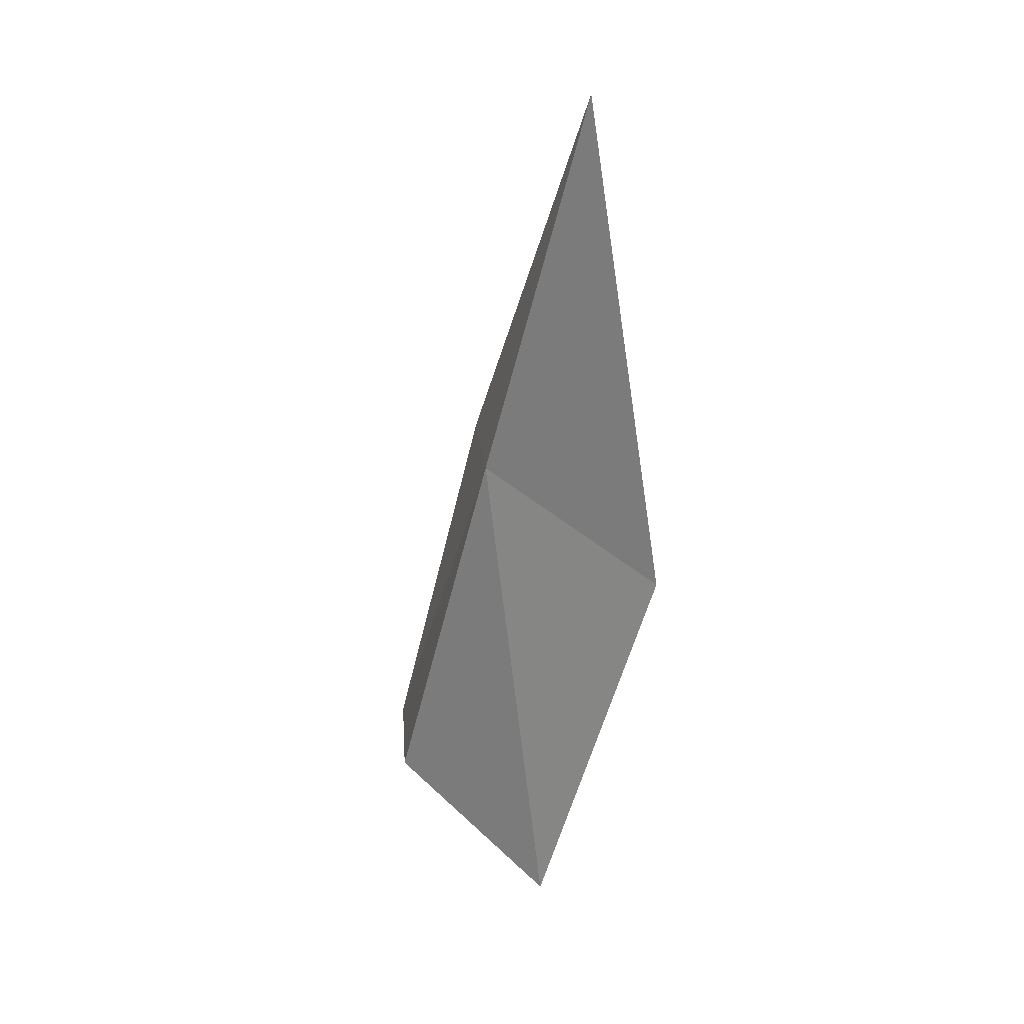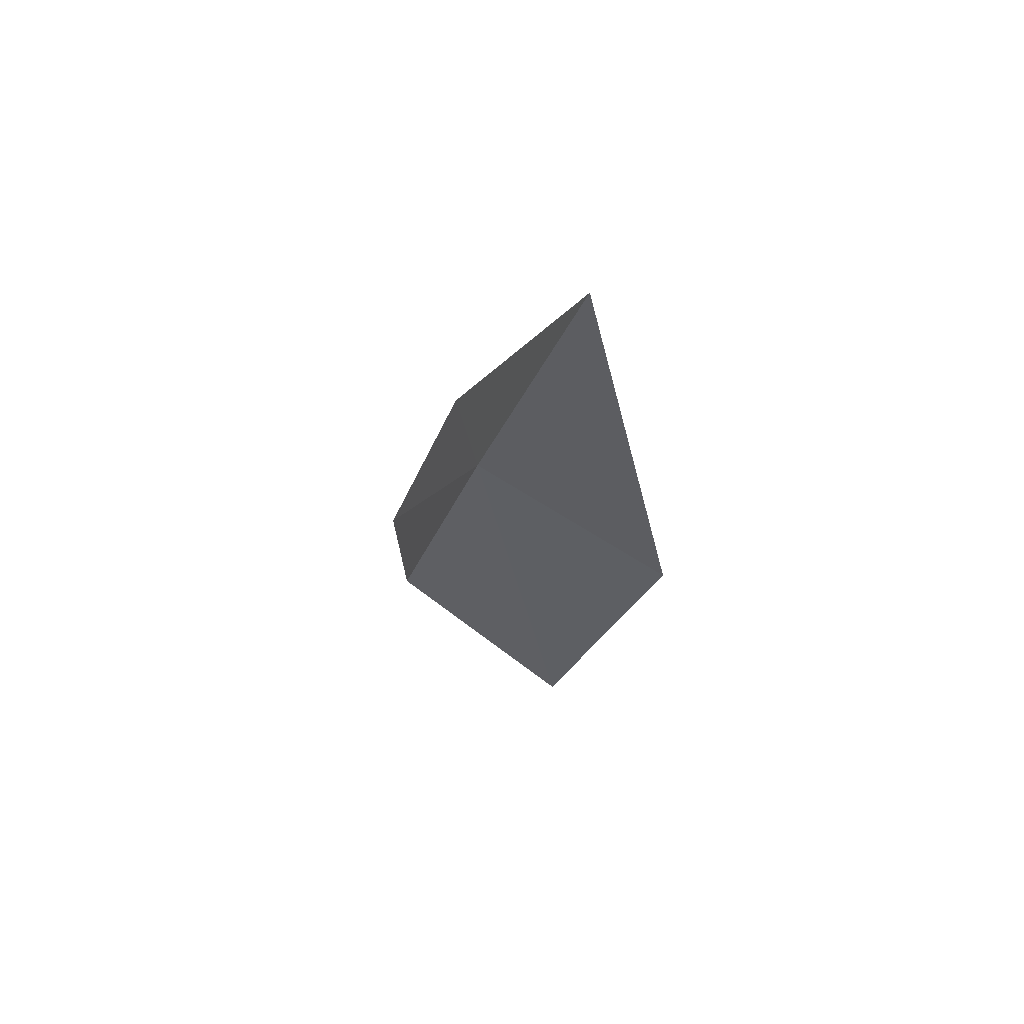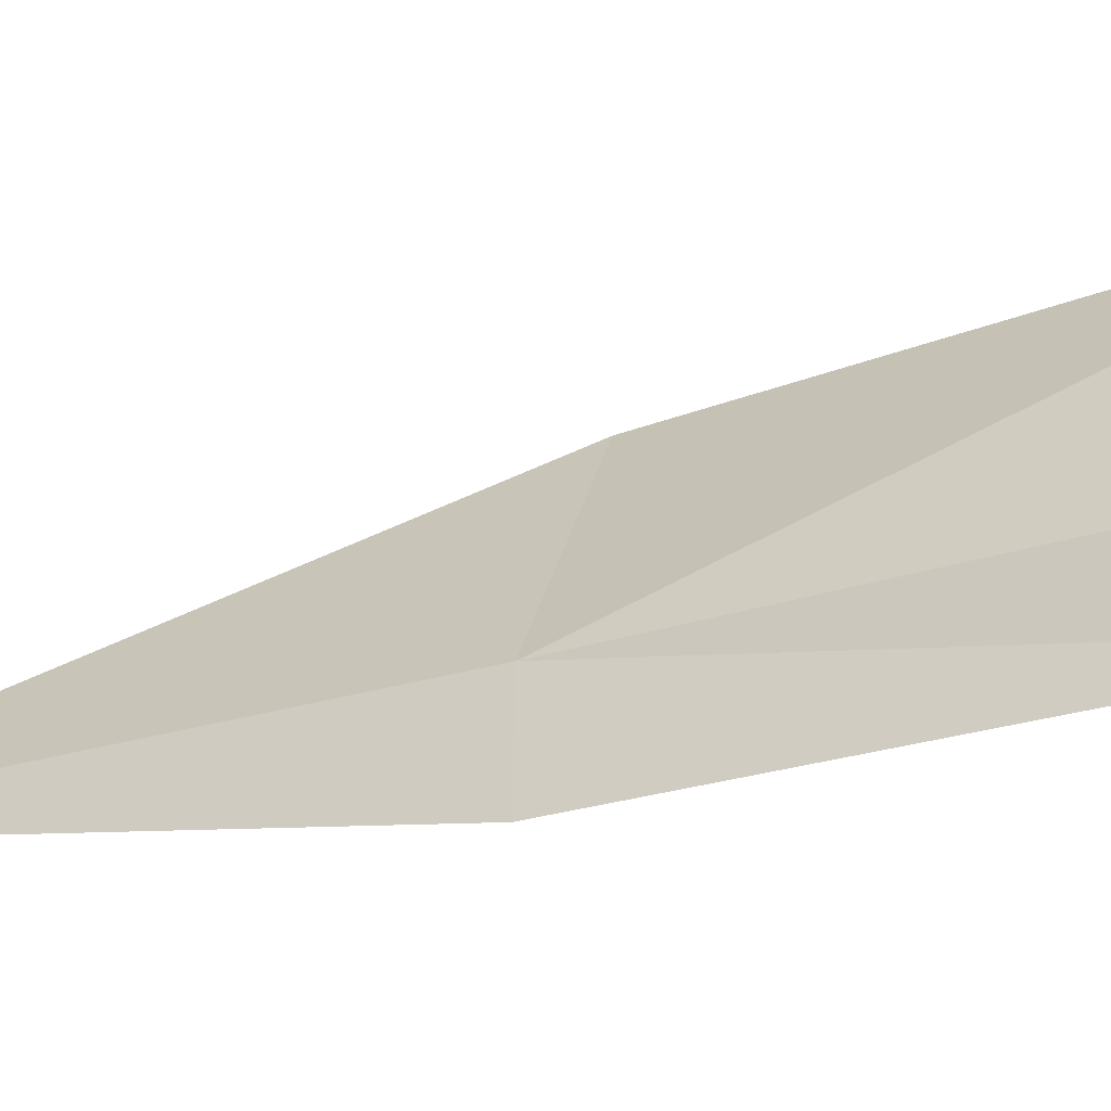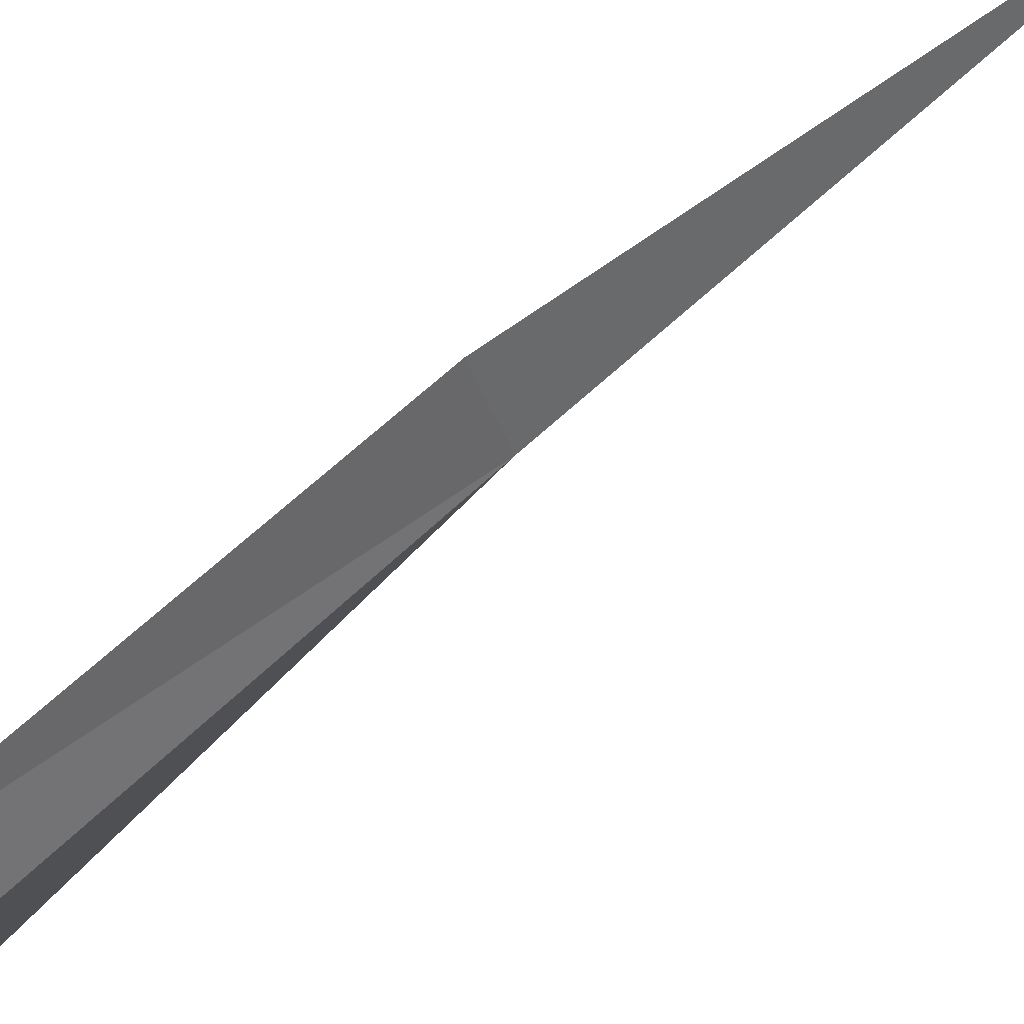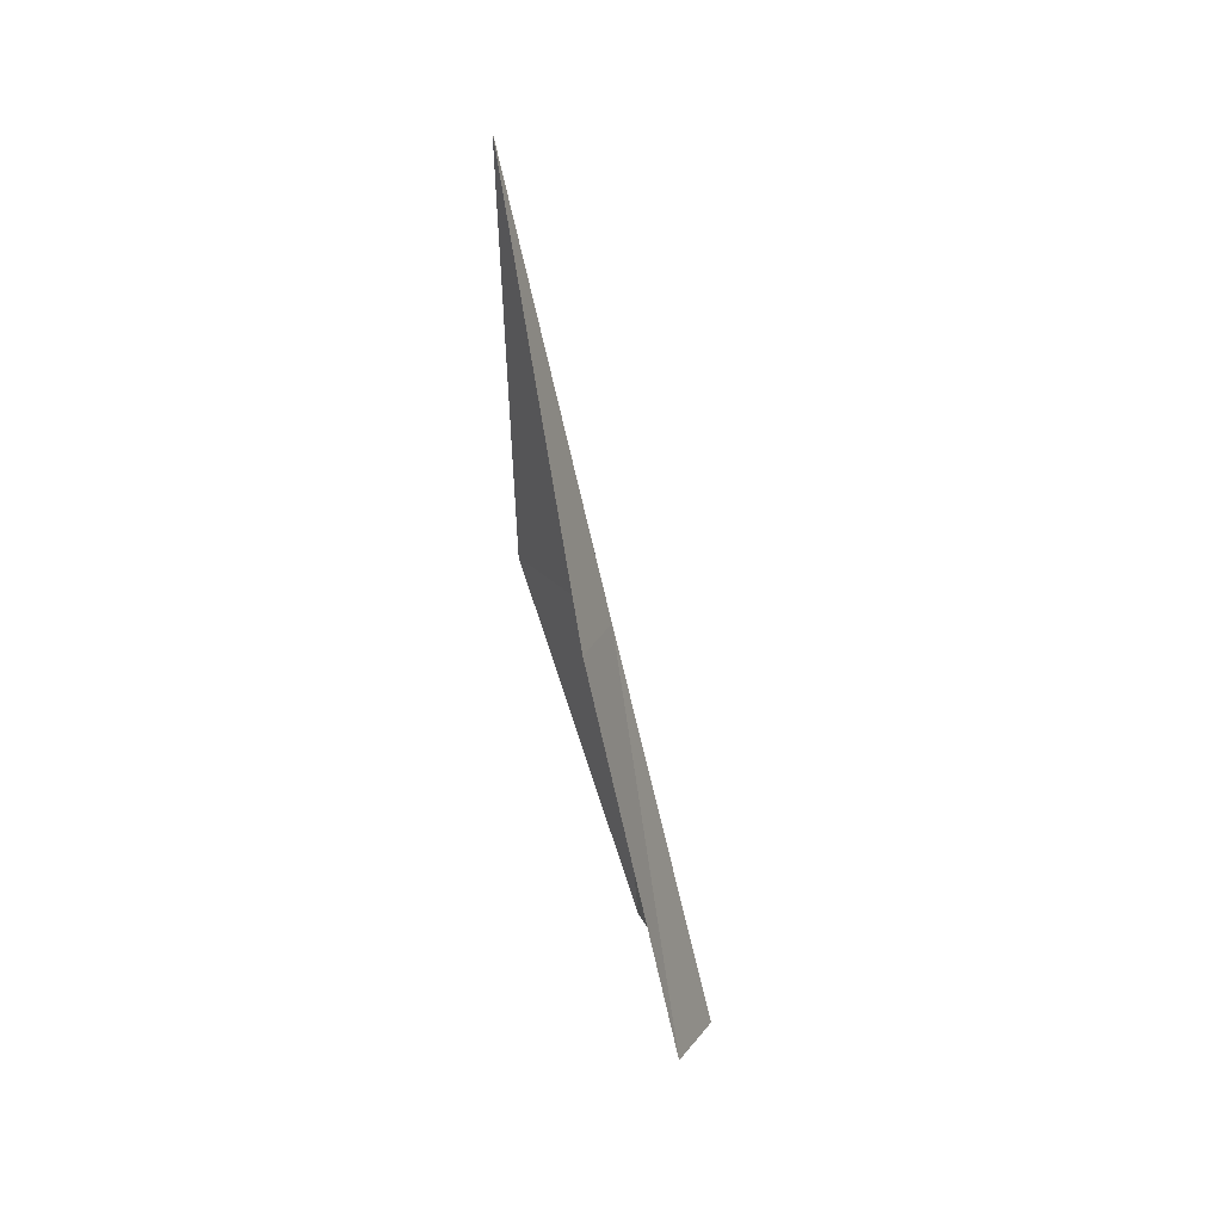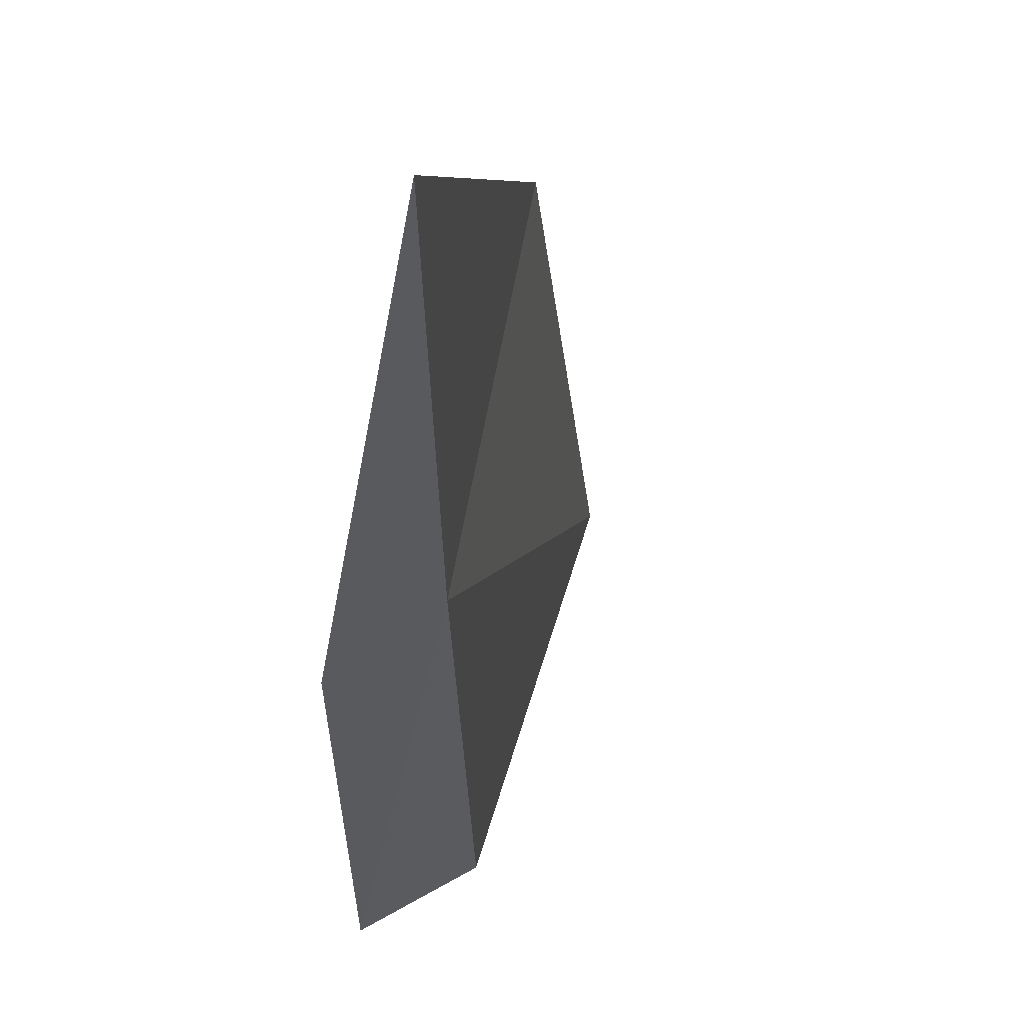
<metadata>
{"format":"obj","ext":"obj","renderer":"f3d","projection":"perspective","resolution":1024,"background":"white","views":[{"elev":34.9,"azim":115.7,"up":"+Z"},{"elev":74.6,"azim":106.1,"up":"+Z"},{"elev":-76.9,"azim":98.5,"up":"+Y"},{"elev":-75.1,"azim":-57.9,"up":"+Y"},{"elev":31.2,"azim":-35.7,"up":"+Z"},{"elev":-10.5,"azim":-5.9,"up":"+Y"}]}
</metadata>
<code>
v 26.5 29.14 4.862
v 26.77 30.4 4.561
v 26.22 29.66 7.261
v 26.8 28.64 2.463
v 27.21 29.87 2.204
v 26.15 28.9 4.919
v 26.42 28.43 2.565
f 1 3 2
f 1 5 4
f 1 2 5
f 1 6 3
f 1 4 7
f 1 7 6

</code>
